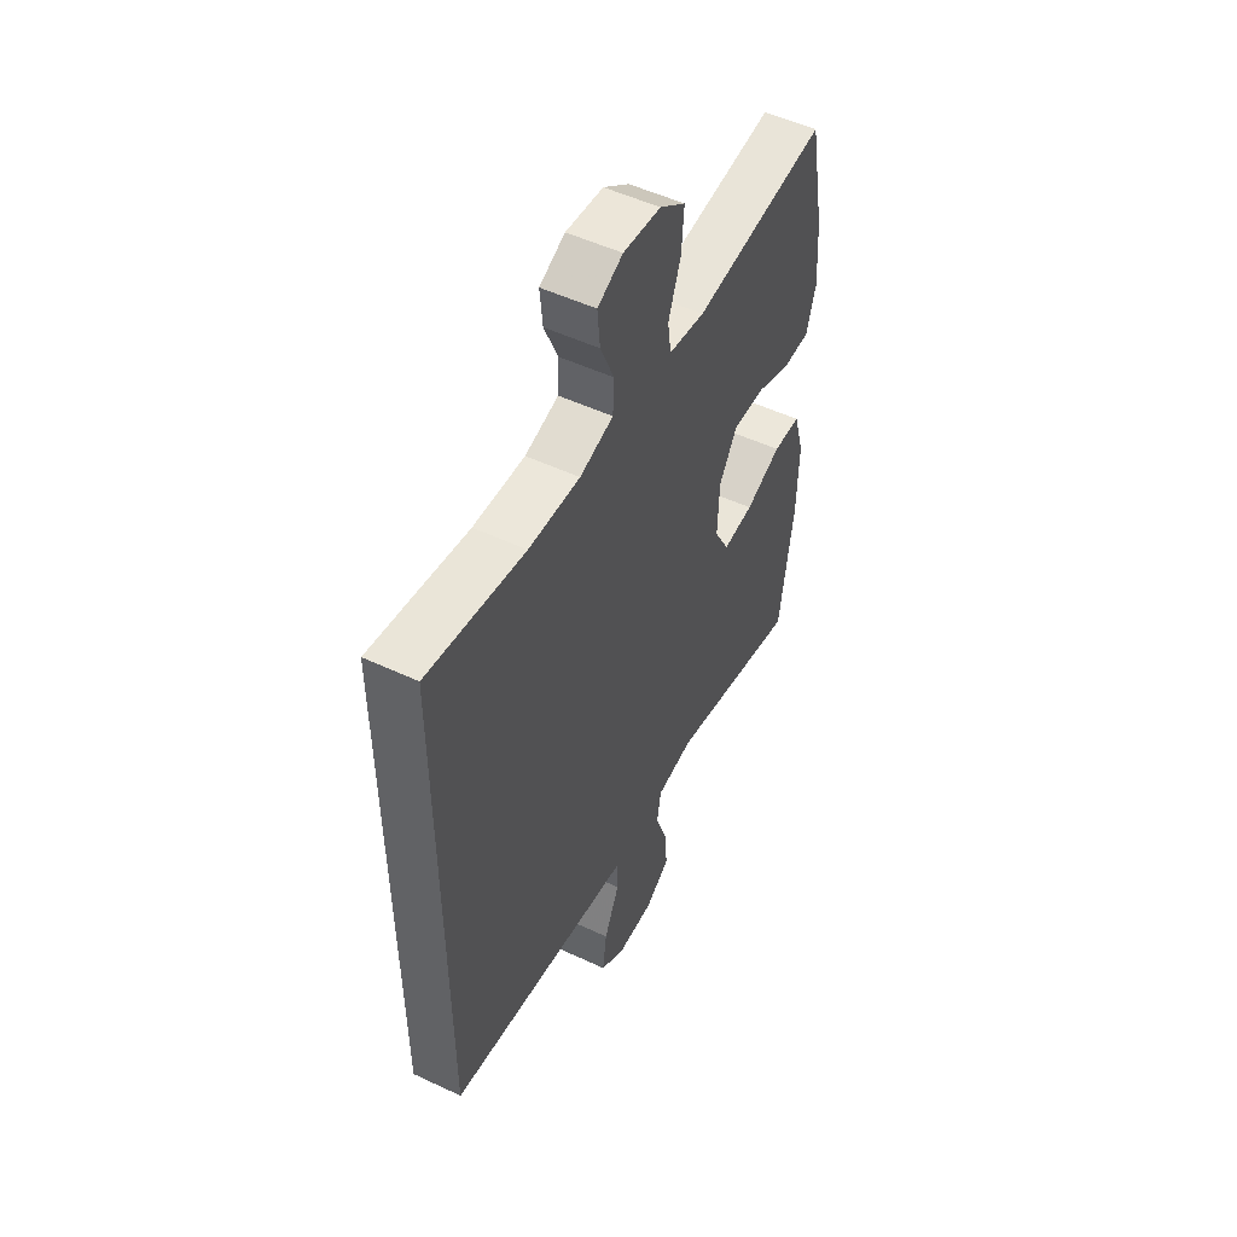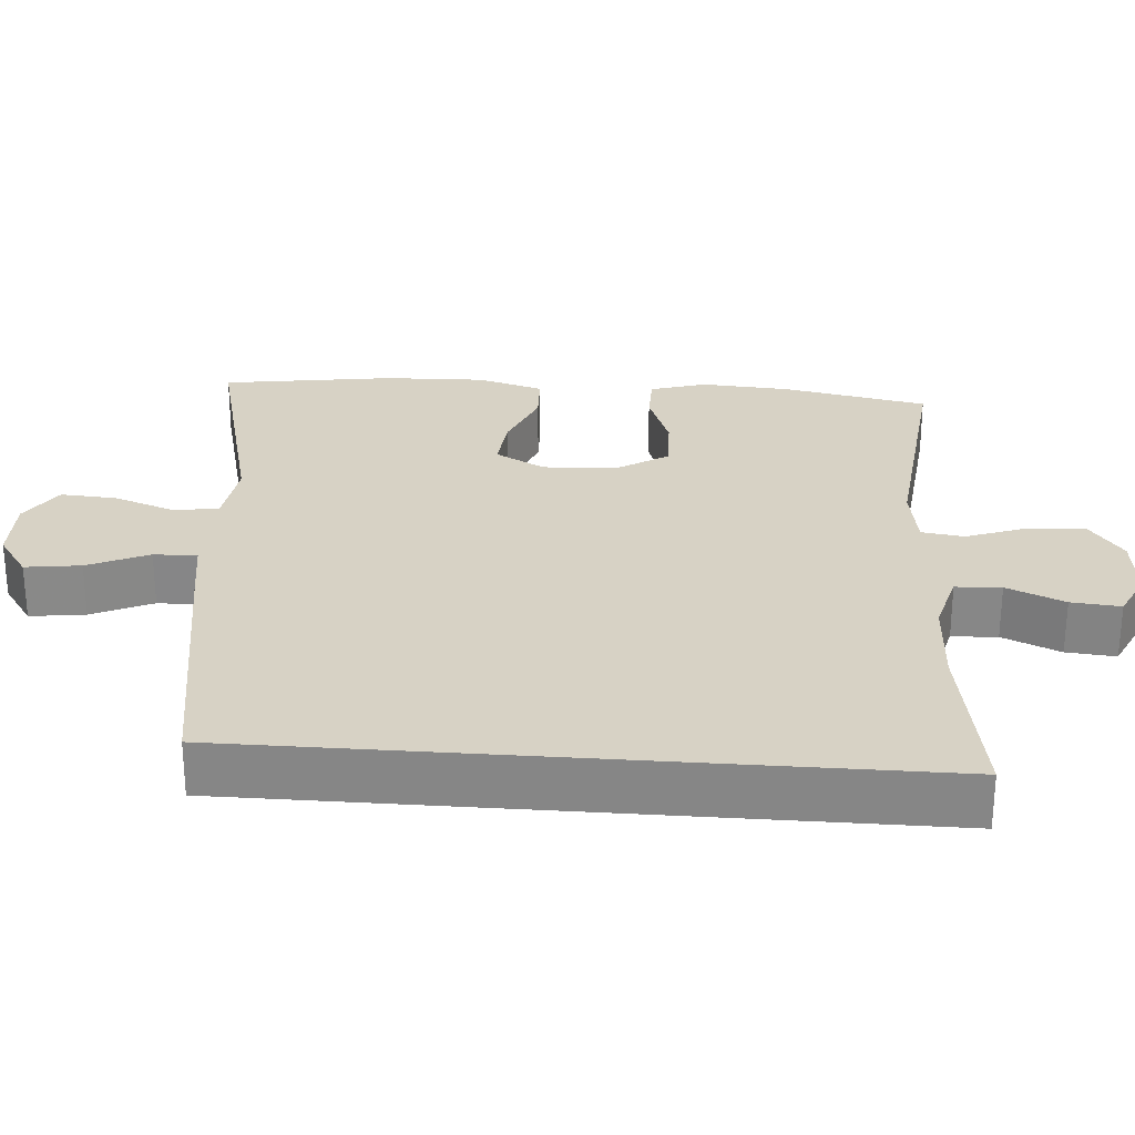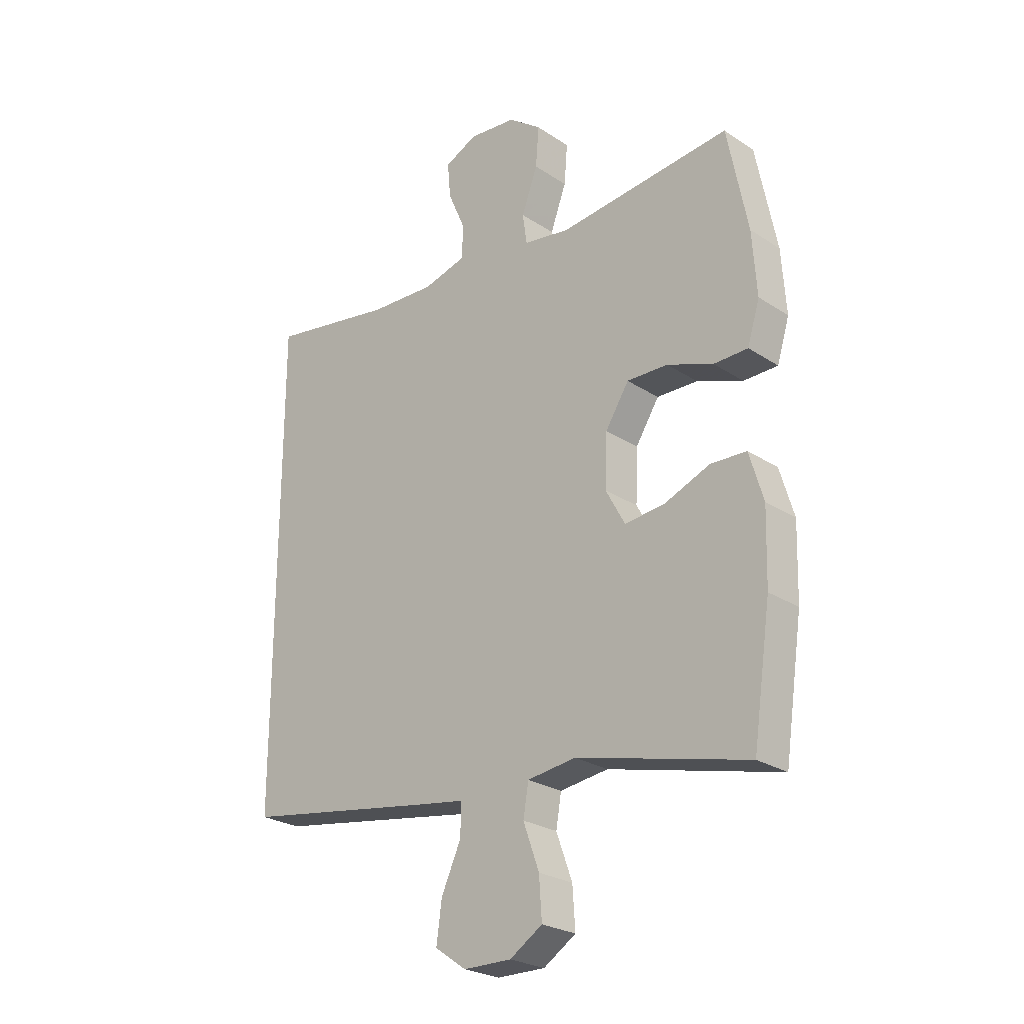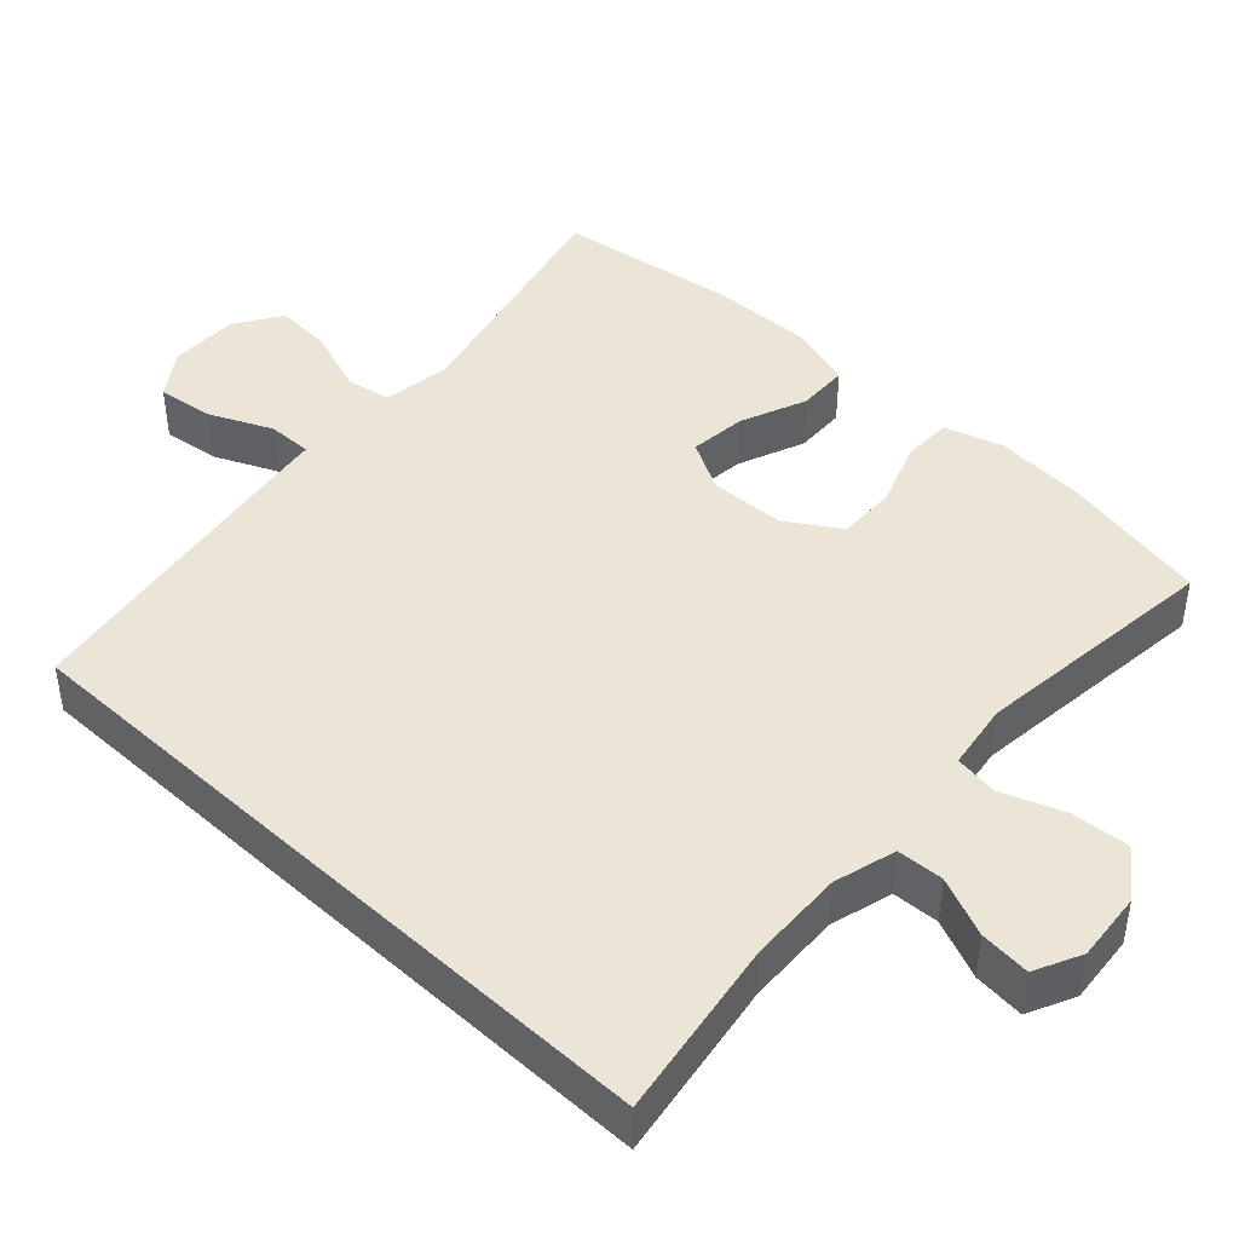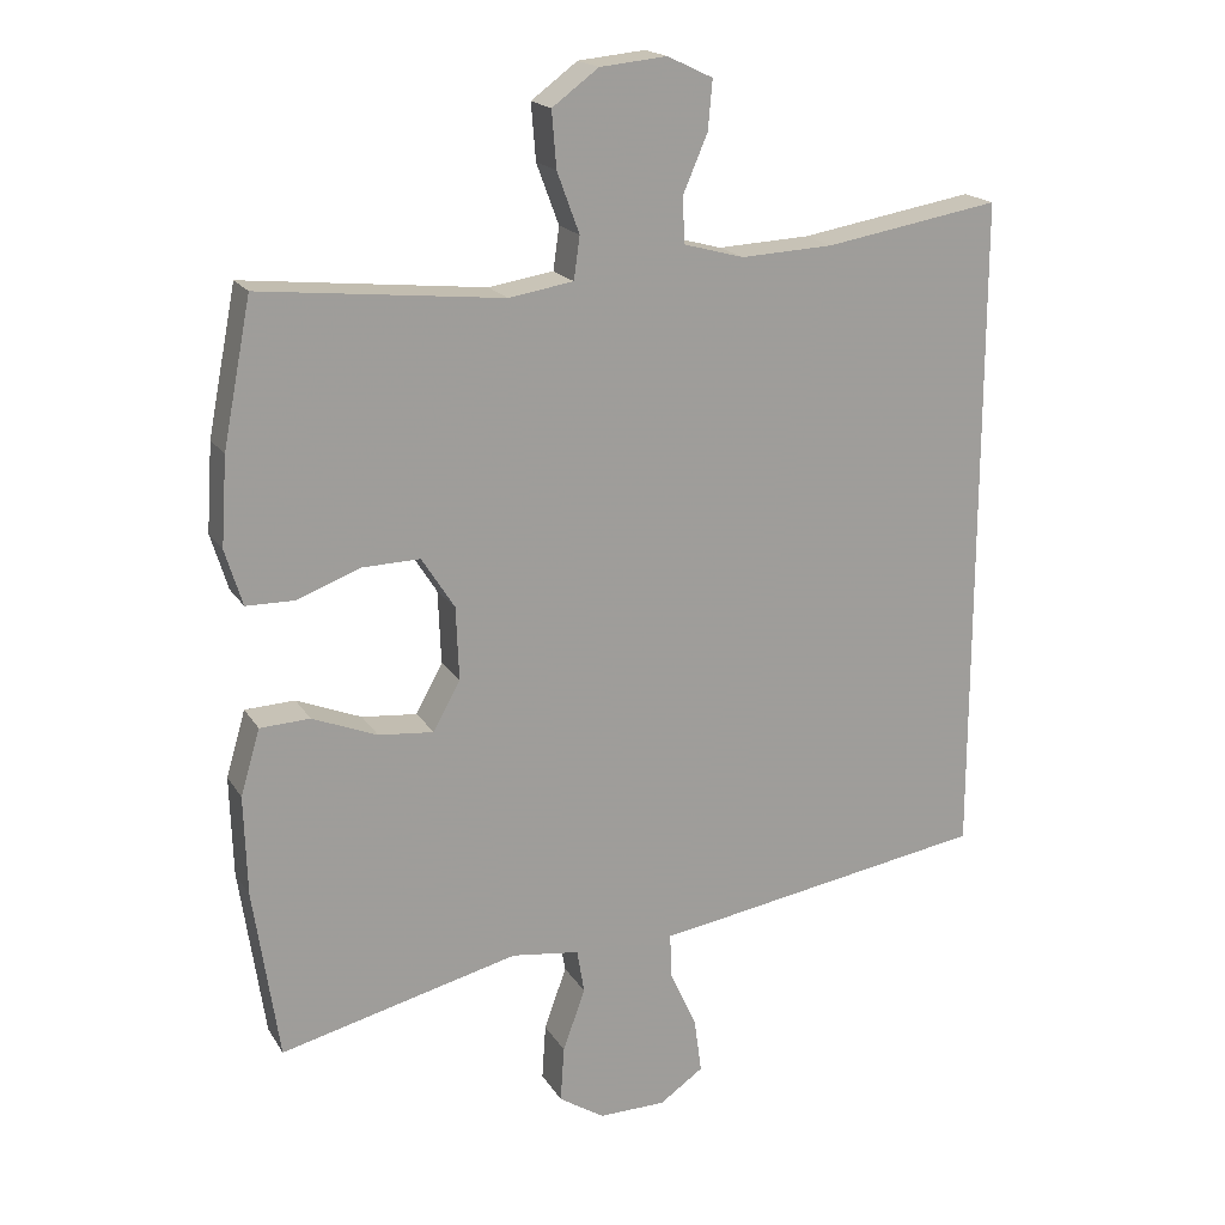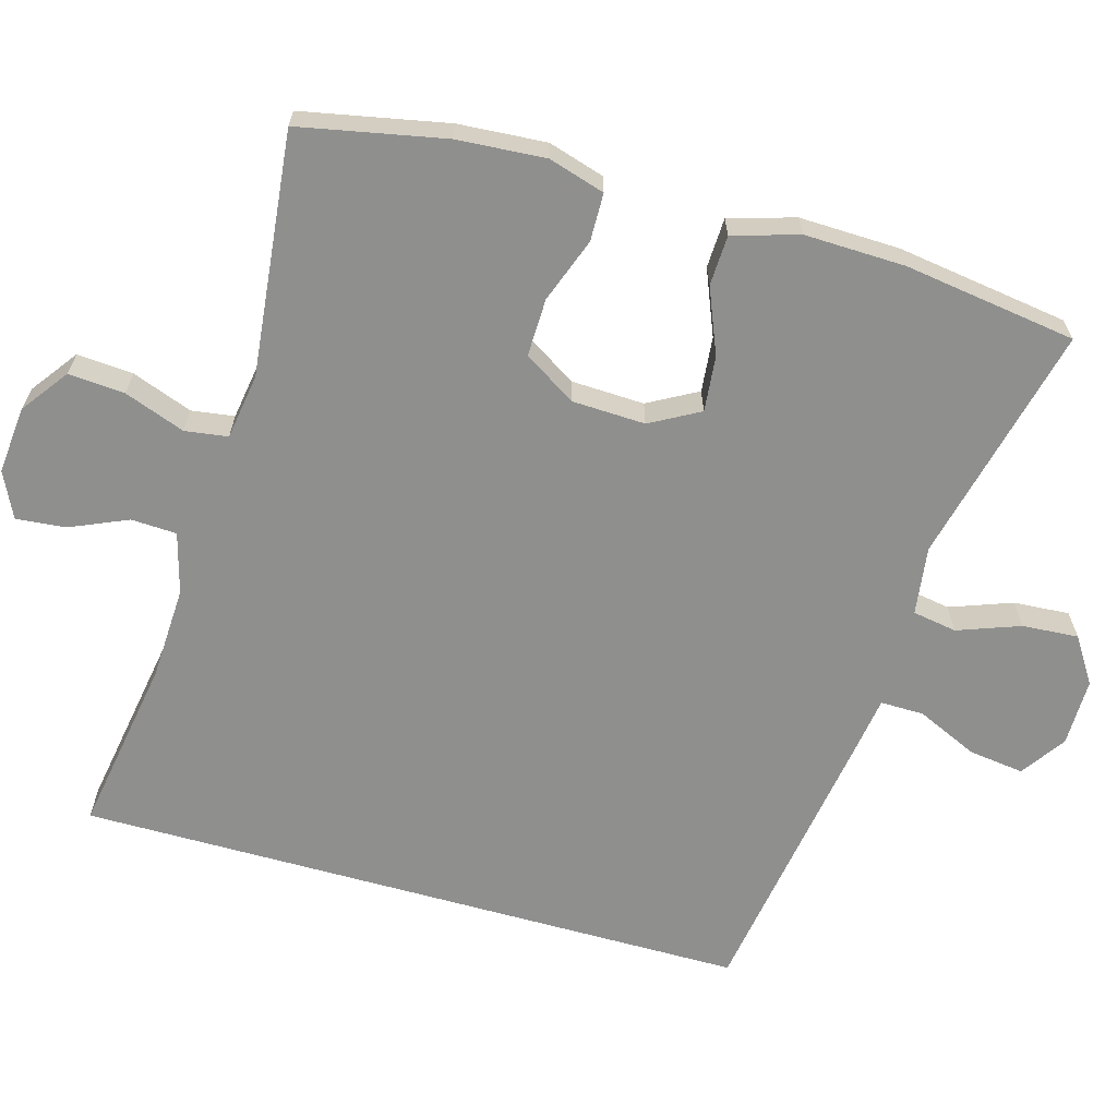
<metadata>
{"format":"obj","ext":"obj","renderer":"f3d","projection":"perspective","resolution":1024,"background":"white","views":[{"elev":51.9,"azim":-63.1,"up":"+Z"},{"elev":27.3,"azim":-85.6,"up":"+Y"},{"elev":-25.4,"azim":43.6,"up":"+Z"},{"elev":44.0,"azim":-46.8,"up":"+Y"},{"elev":18.6,"azim":157.5,"up":"+Z"},{"elev":-65.3,"azim":74.3,"up":"+Y"}]}
</metadata>
<code>
v 0.5 0.07 0.5
v 0.538 0.07 0.306
v 0.546 0.07 0.188
v 0.523 0.07 0.113
v 0.459 0.07 0.112
v 0.373 0.07 0.144
v 0.296 0.07 0.146
v 0.252 0.07 0.077
v 0.248 0.07 -0.021
v 0.284 0.07 -0.087
v 0.358 0.07 -0.08
v 0.445 0.07 -0.045
v 0.512 0.07 -0.048
v 0.538 0.07 -0.136
v 0.534 0.07 -0.27
v 0.5 0.07 -0.5
v 0.18 0.07 -0.421
v 0.089 0.07 -0.433
v 0.079 0.07 -0.492
v 0.109 0.07 -0.575
v 0.114 0.07 -0.65
v 0.053 0.07 -0.689
v -0.037 0.07 -0.688
v -0.096 0.07 -0.647
v -0.086 0.07 -0.573
v -0.049 0.07 -0.492
v -0.048 0.07 -0.434
v -0.126 0.07 -0.422
v -0.5 0.07 -0.361
v -0.5 0.07 0.539
v -0.265 0.07 0.499
v -0.141 0.07 0.493
v -0.06 0.07 0.515
v -0.057 0.07 0.576
v -0.09 0.07 0.653
v -0.096 0.07 0.719
v -0.035 0.07 0.748
v 0.055 0.07 0.739
v 0.117 0.07 0.693
v 0.111 0.07 0.618
v 0.081 0.07 0.537
v 0.089 0.07 0.48
v 0.176 0.07 0.466
v 0.5 0 0.5
v 0.538 0 0.306
v 0.546 0 0.188
v 0.523 0 0.113
v 0.459 0 0.112
v 0.373 0 0.144
v 0.296 0 0.146
v 0.252 0 0.077
v 0.248 0 -0.021
v 0.284 0 -0.087
v 0.358 0 -0.08
v 0.445 0 -0.045
v 0.512 0 -0.048
v 0.538 0 -0.136
v 0.534 0 -0.27
v 0.5 0 -0.5
v 0.18 0 -0.421
v 0.089 0 -0.433
v 0.079 0 -0.492
v 0.109 0 -0.575
v 0.114 0 -0.65
v 0.053 0 -0.689
v -0.037 0 -0.688
v -0.096 0 -0.647
v -0.086 0 -0.573
v -0.049 0 -0.492
v -0.048 0 -0.434
v -0.126 0 -0.422
v -0.5 0 -0.361
v -0.5 0 0.539
v -0.265 0 0.499
v -0.141 0 0.493
v -0.06 0 0.515
v -0.057 0 0.576
v -0.09 0 0.653
v -0.096 0 0.719
v -0.035 0 0.748
v 0.055 0 0.739
v 0.117 0 0.693
v 0.111 0 0.618
v 0.081 0 0.537
v 0.089 0 0.48
v 0.176 0 0.466
f 39 40 41
f 38 39 41
f 37 38 41
f 36 37 41
f 35 36 41
f 34 35 41
f 33 34 41 42
f 32 33 42
f 31 32 42 43
f 29 30 31
f 28 29 31
f 27 28 31
f 24 25 26
f 23 24 26
f 22 23 26
f 21 22 26
f 20 21 26
f 19 20 26
f 18 19 26 27
f 27 31 43
f 18 27 43
f 17 18 43
f 15 16 17
f 14 15 17
f 13 14 17
f 12 13 17
f 11 12 17
f 4 5 6
f 3 4 6
f 2 3 6
f 1 2 6
f 43 1 6
f 43 6 7
f 10 11 17
f 9 10 17
f 8 9 17 43
f 7 8 43
f 84 83 82
f 84 82 81
f 84 81 80
f 84 80 79
f 84 79 78
f 84 78 77
f 85 84 77 76
f 85 76 75
f 86 85 75 74
f 74 73 72
f 74 72 71
f 74 71 70
f 69 68 67
f 69 67 66
f 69 66 65
f 69 65 64
f 69 64 63
f 69 63 62
f 70 69 62 61
f 86 74 70
f 86 70 61
f 86 61 60
f 60 59 58
f 60 58 57
f 60 57 56
f 60 56 55
f 60 55 54
f 49 48 47
f 49 47 46
f 49 46 45
f 49 45 44
f 49 44 86
f 50 49 86
f 60 54 53
f 60 53 52
f 86 60 52 51
f 86 51 50
f 1 44 45 2
f 2 45 46 3
f 3 46 47 4
f 4 47 48 5
f 5 48 49 6
f 6 49 50 7
f 7 50 51 8
f 8 51 52 9
f 9 52 53 10
f 10 53 54 11
f 11 54 55 12
f 12 55 56 13
f 13 56 57 14
f 14 57 58 15
f 15 58 59 16
f 16 59 60 17
f 17 60 61 18
f 18 61 62 19
f 19 62 63 20
f 20 63 64 21
f 21 64 65 22
f 22 65 66 23
f 23 66 67 24
f 24 67 68 25
f 25 68 69 26
f 26 69 70 27
f 27 70 71 28
f 28 71 72 29
f 29 72 73 30
f 30 73 74 31
f 31 74 75 32
f 32 75 76 33
f 33 76 77 34
f 34 77 78 35
f 35 78 79 36
f 36 79 80 37
f 37 80 81 38
f 38 81 82 39
f 39 82 83 40
f 40 83 84 41
f 41 84 85 42
f 42 85 86 43
f 43 86 44 1

</code>
